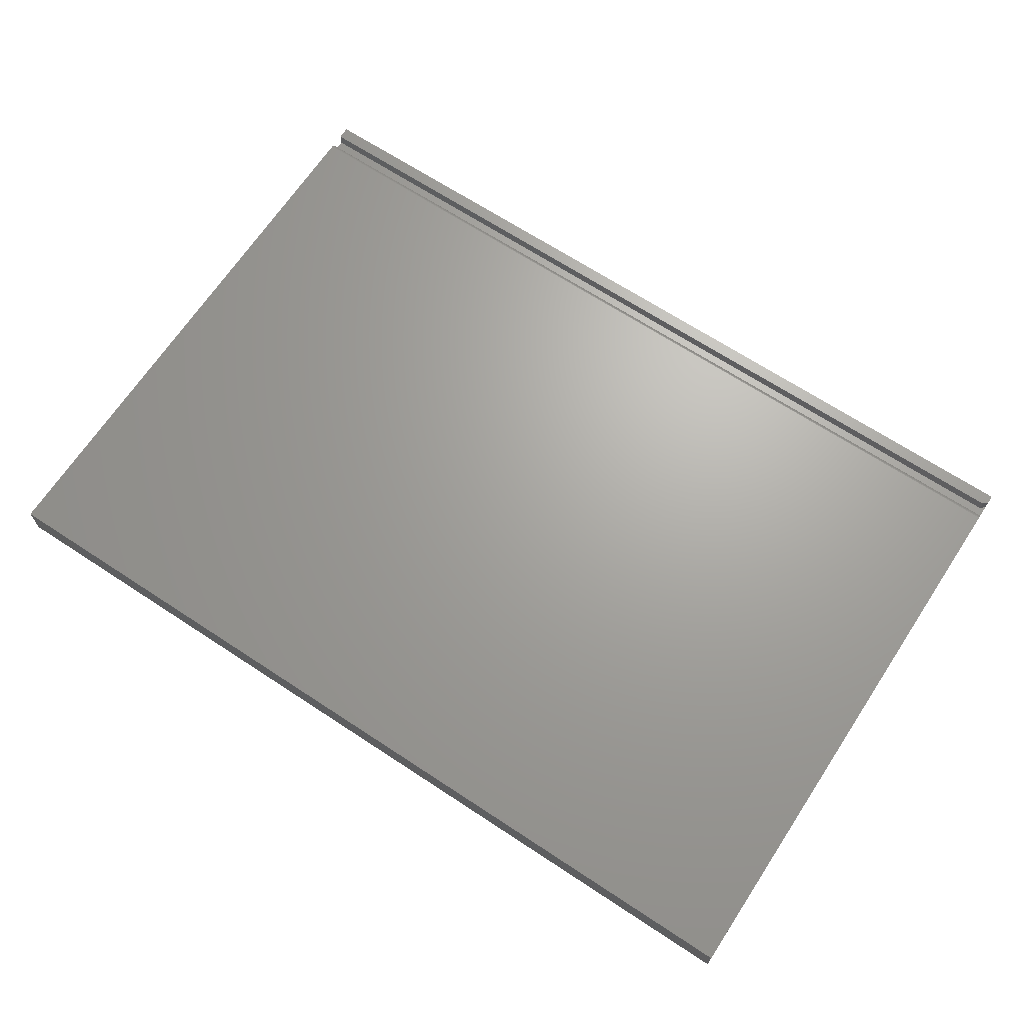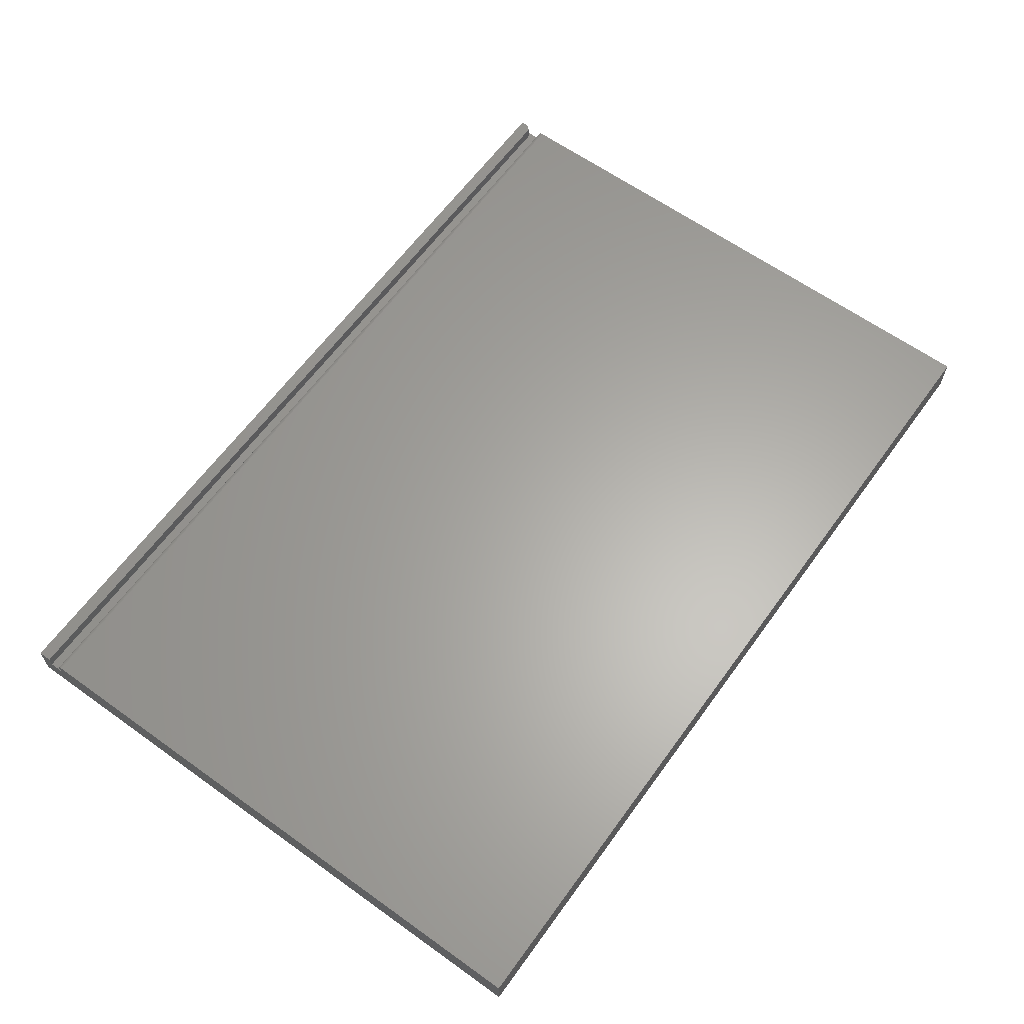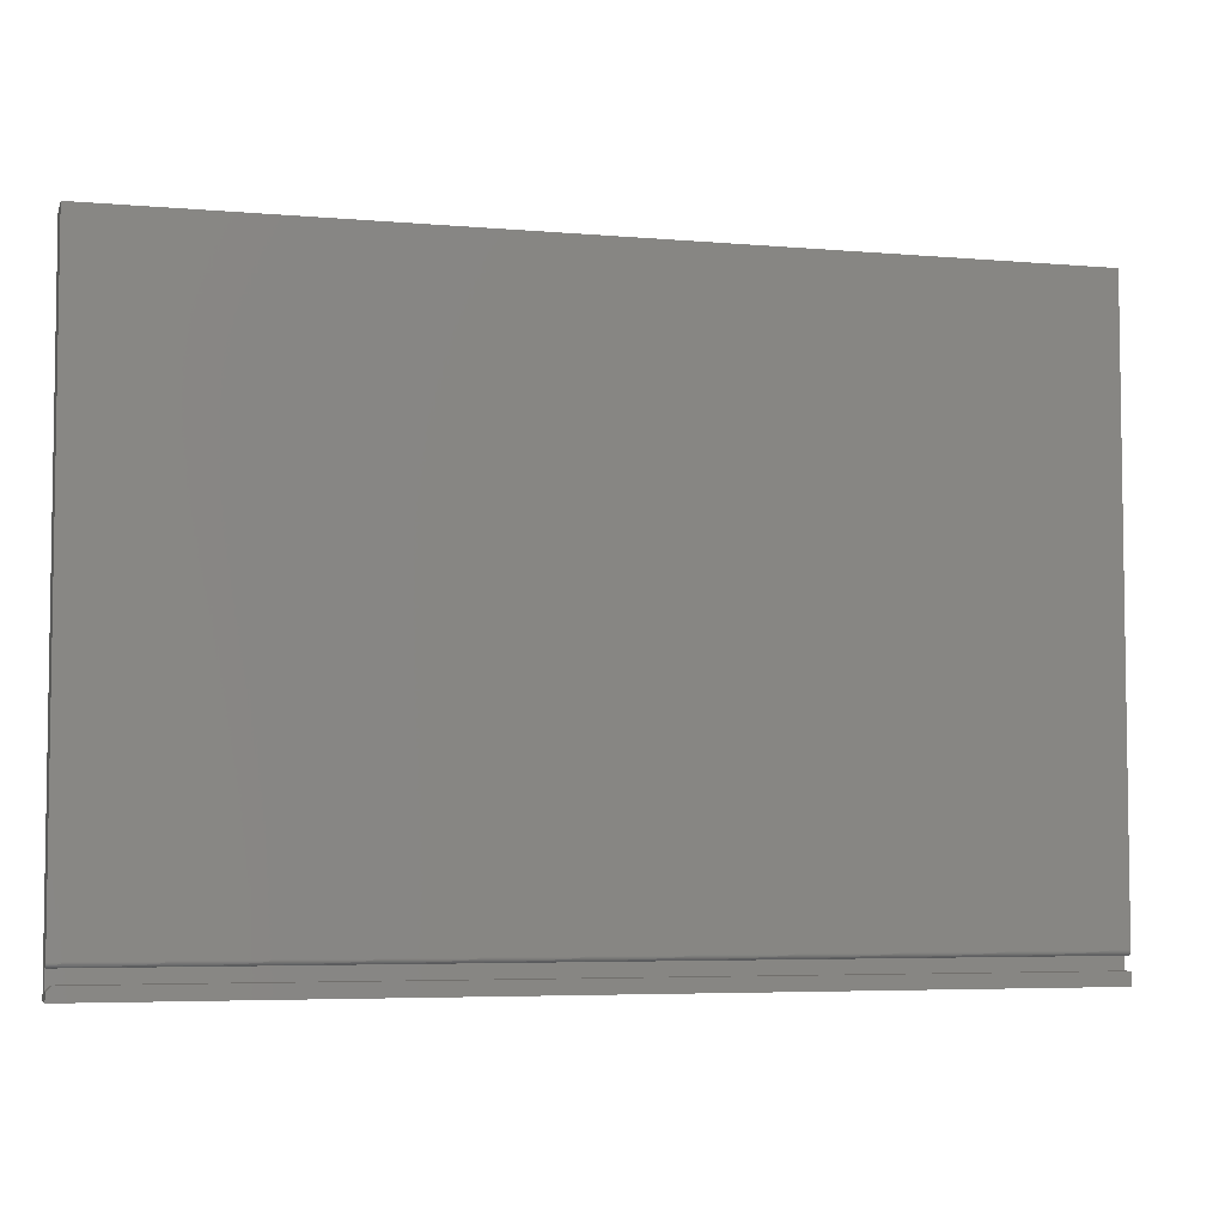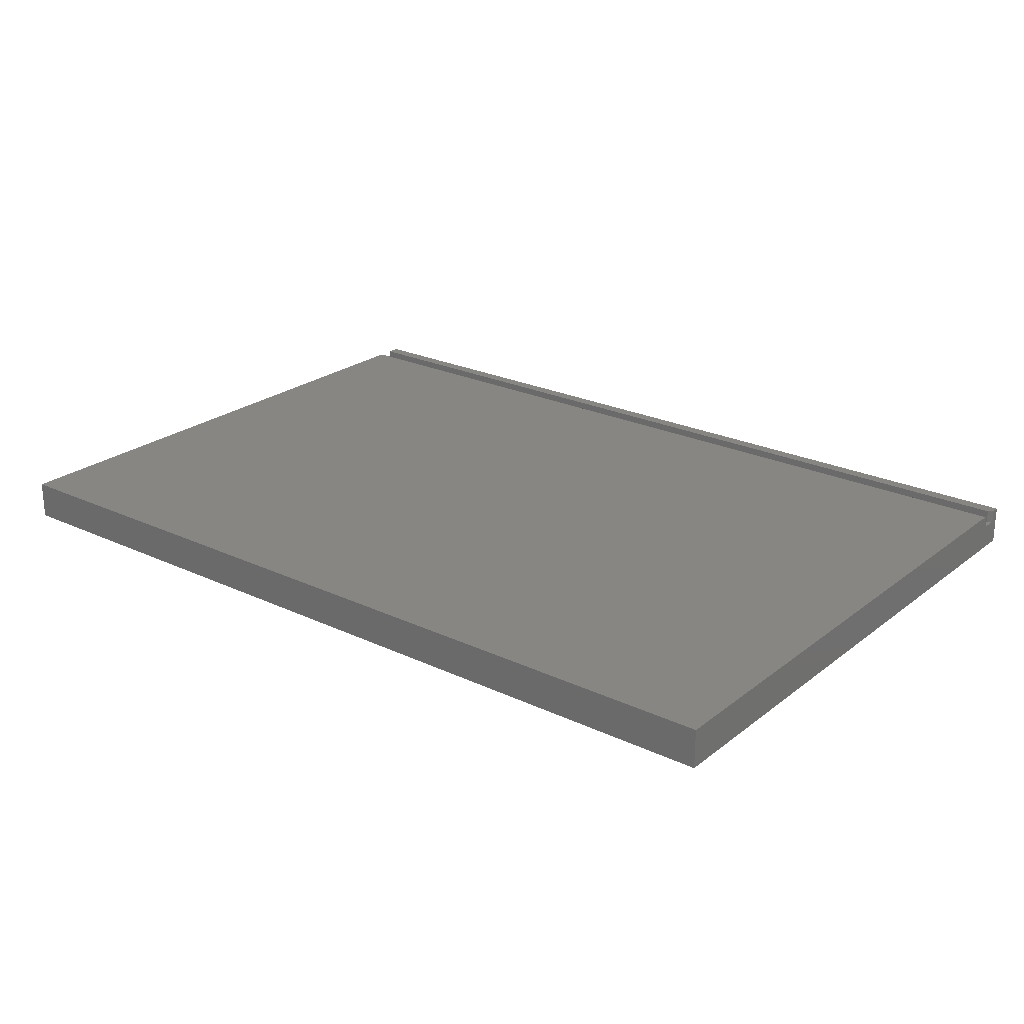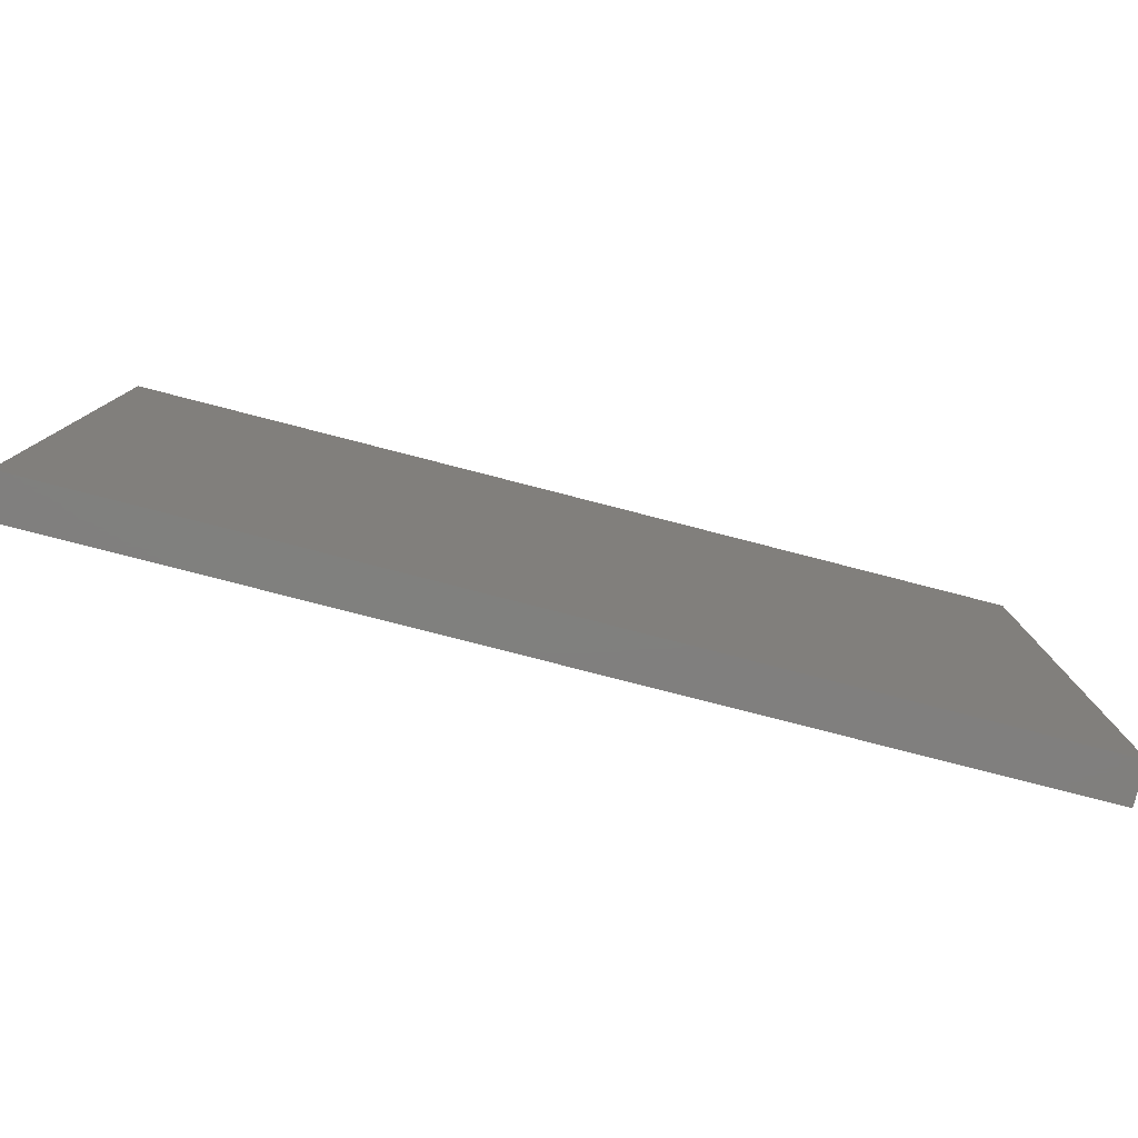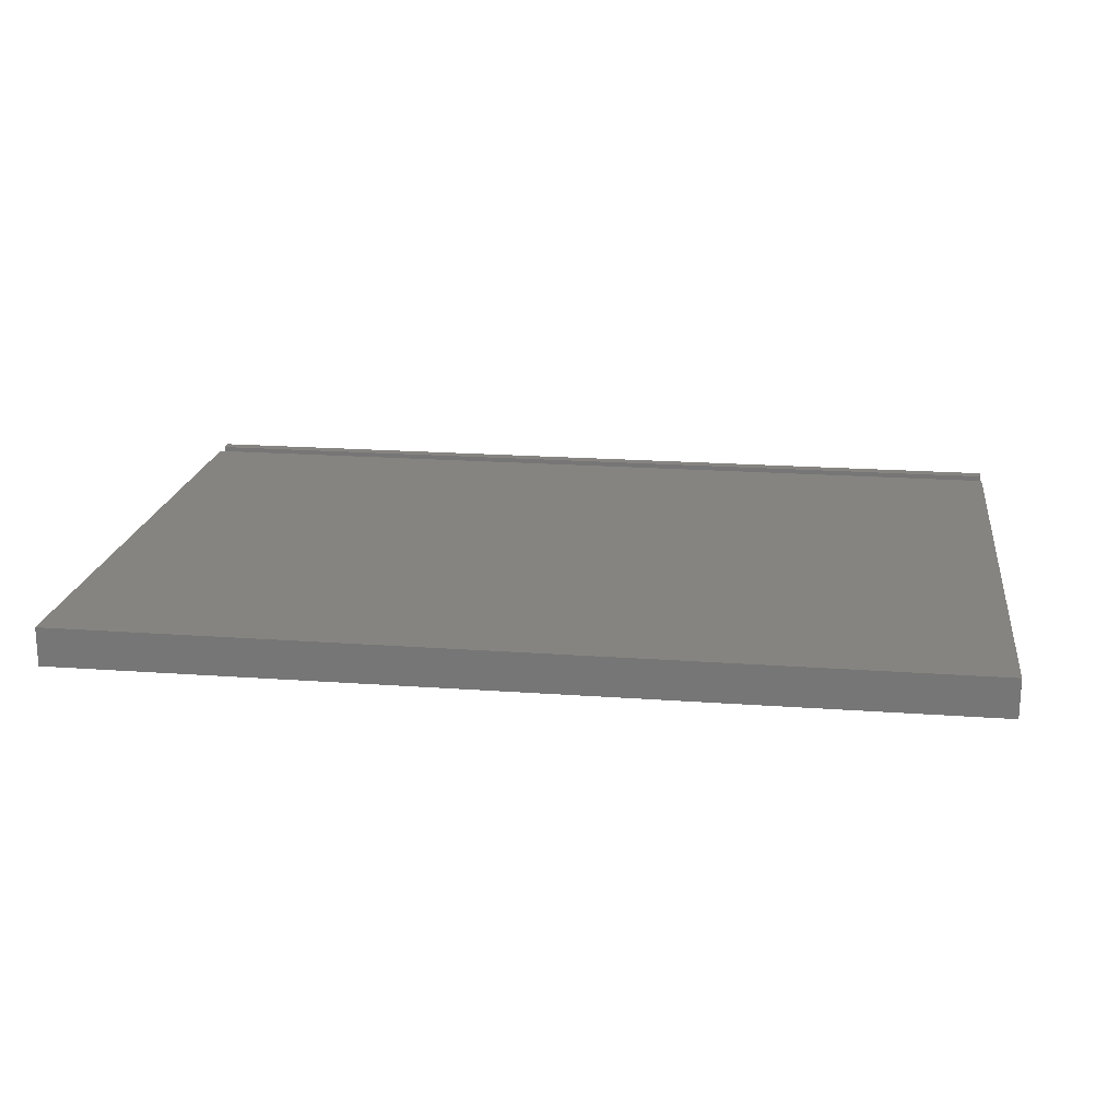
<metadata>
{"format":"stl","ext":"stl","renderer":"f3d","projection":"perspective","resolution":1024,"background":"white","views":[{"elev":67.5,"azim":-146.6,"up":"+Z"},{"elev":62.9,"azim":125.9,"up":"+Z"},{"elev":-5.2,"azim":-15.1,"up":"+Y"},{"elev":23.8,"azim":-141.8,"up":"+Z"},{"elev":-79.9,"azim":165.6,"up":"+Y"},{"elev":19.4,"azim":-172.2,"up":"+Z"}]}
</metadata>
<code>
# stl→obj: 34 verts, 64 faces
v -0.75 -0.4722 0.05732
v -0.75 -0.4722 0.04342
v 0.75 -0.4722 0.05732
v 0.75 -0.4722 0.04342
v -0.75 -0.5156 0
v -0.75 -0.5156 0.06513
v -0.75 -0.5017 0.04342
v -0.75 -0.5017 0.06513
v -0.75 0.5156 -6.315e-17
v -0.75 -0.4721 0.05884
v -0.75 -0.4716 0.06031
v -0.75 -0.4709 0.06166
v -0.75 -0.4699 0.06284
v -0.75 -0.4687 0.06381
v -0.75 -0.4674 0.06454
v -0.75 -0.4659 0.06498
v -0.75 -0.4644 0.06513
v -0.75 0.5156 0.06513
v 0.75 -0.4939 0.04342
v 0.75 -0.5156 0.06513
v 0.75 -0.5156 0
v 0.75 -0.4939 0.06513
v 0.75 0.5156 -6.315e-17
v 0.75 0.5156 0.06513
v 0.75 -0.4644 0.06513
v 0.75 -0.4659 0.06498
v 0.75 -0.4674 0.06454
v 0.75 -0.4687 0.06381
v 0.75 -0.4699 0.06284
v 0.75 -0.4709 0.06166
v 0.75 -0.4716 0.06031
v 0.75 -0.4721 0.05884
v -0.7422 -0.4939 0.06513
v -0.7422 -0.4939 0.04342
f 1 2 3
f 3 2 4
f 5 6 7
f 6 8 7
f 9 5 7
f 9 7 2
f 9 2 1
f 9 1 10
f 9 10 11
f 9 11 12
f 9 12 13
f 9 13 14
f 9 14 15
f 9 15 16
f 9 16 17
f 9 17 18
f 19 20 21
f 19 22 20
f 23 24 25
f 23 25 26
f 23 26 27
f 23 27 28
f 23 28 29
f 23 29 30
f 23 30 31
f 23 31 32
f 23 32 3
f 23 3 4
f 23 4 19
f 23 19 21
f 18 17 24
f 24 17 25
f 1 3 10
f 10 3 32
f 10 32 11
f 11 32 31
f 11 31 12
f 12 31 30
f 12 30 13
f 13 30 29
f 13 29 14
f 14 29 28
f 14 28 15
f 15 28 27
f 15 27 16
f 16 27 26
f 16 26 17
f 17 26 25
f 20 22 6
f 6 22 33
f 6 33 8
f 34 33 19
f 19 33 22
f 19 4 34
f 34 4 2
f 34 2 7
f 5 9 21
f 21 9 23
f 34 7 33
f 33 7 8
f 6 5 20
f 20 5 21
f 9 18 23
f 23 18 24

</code>
